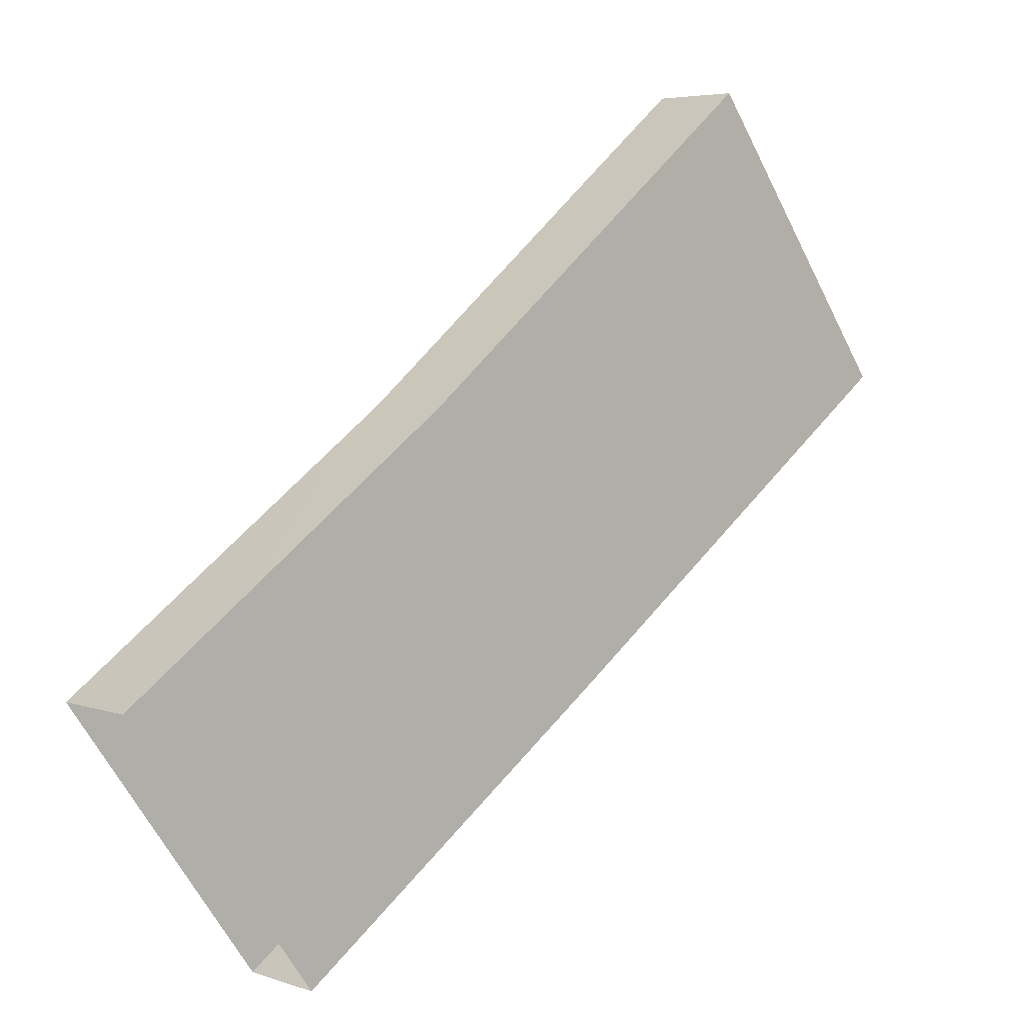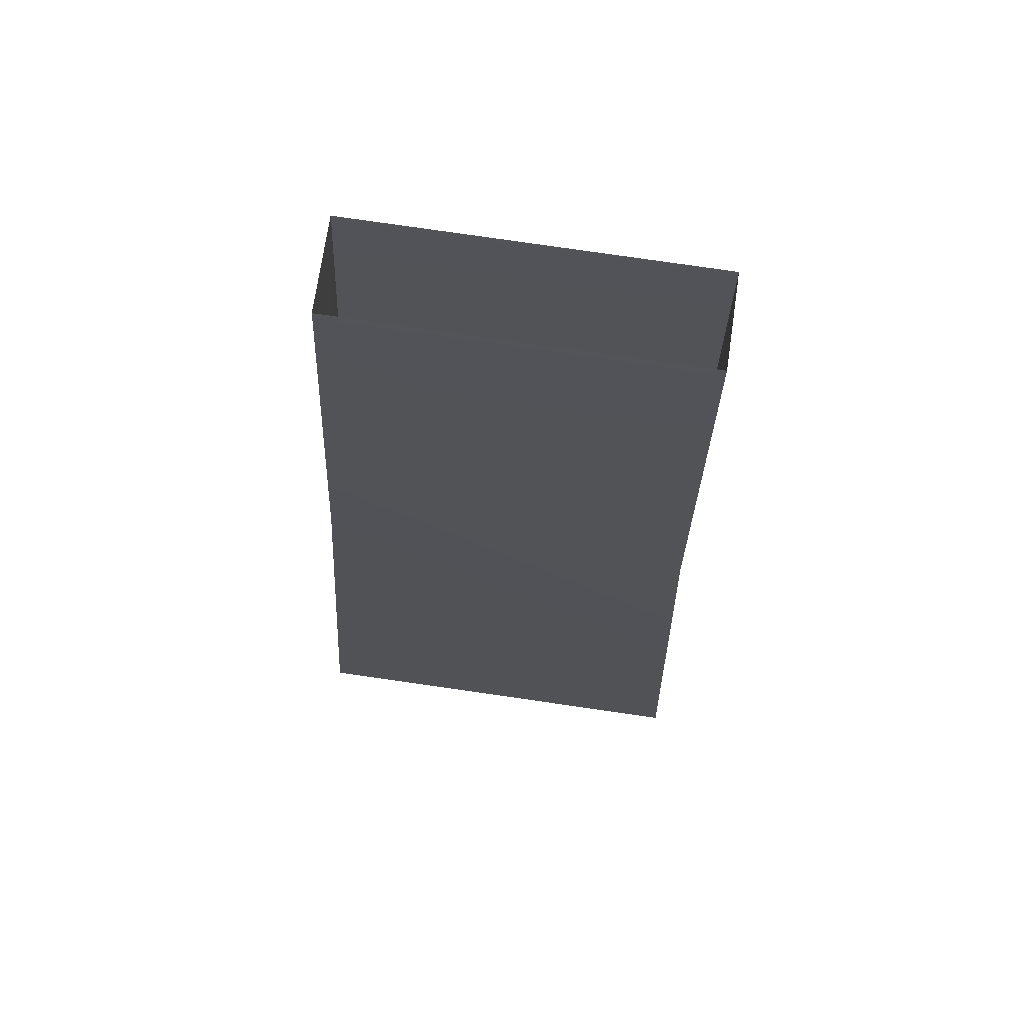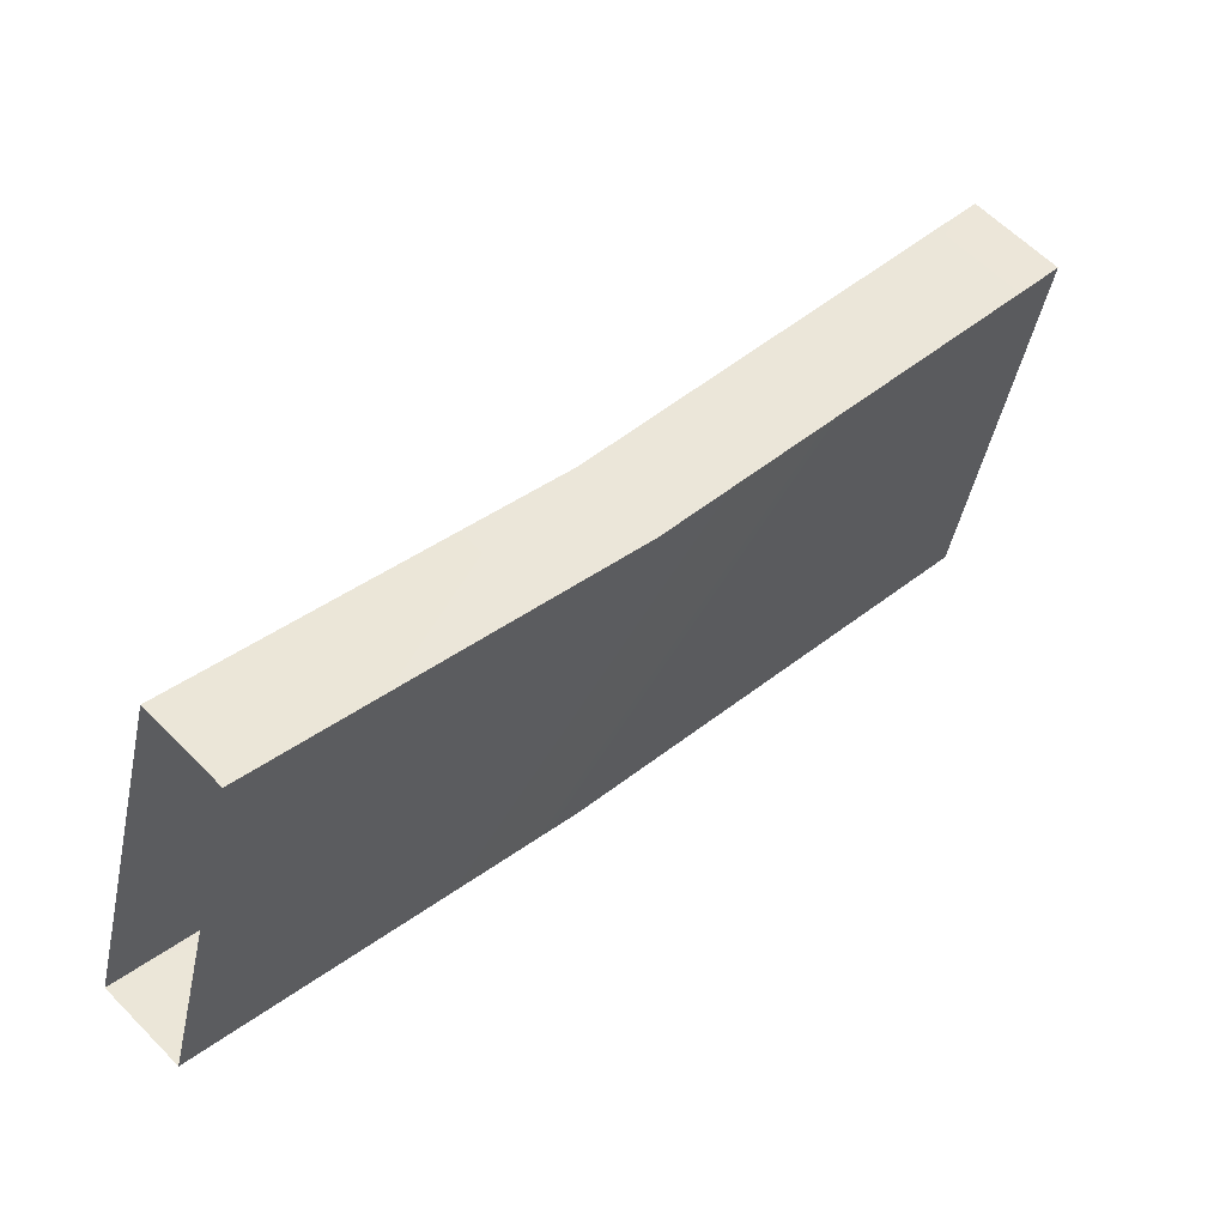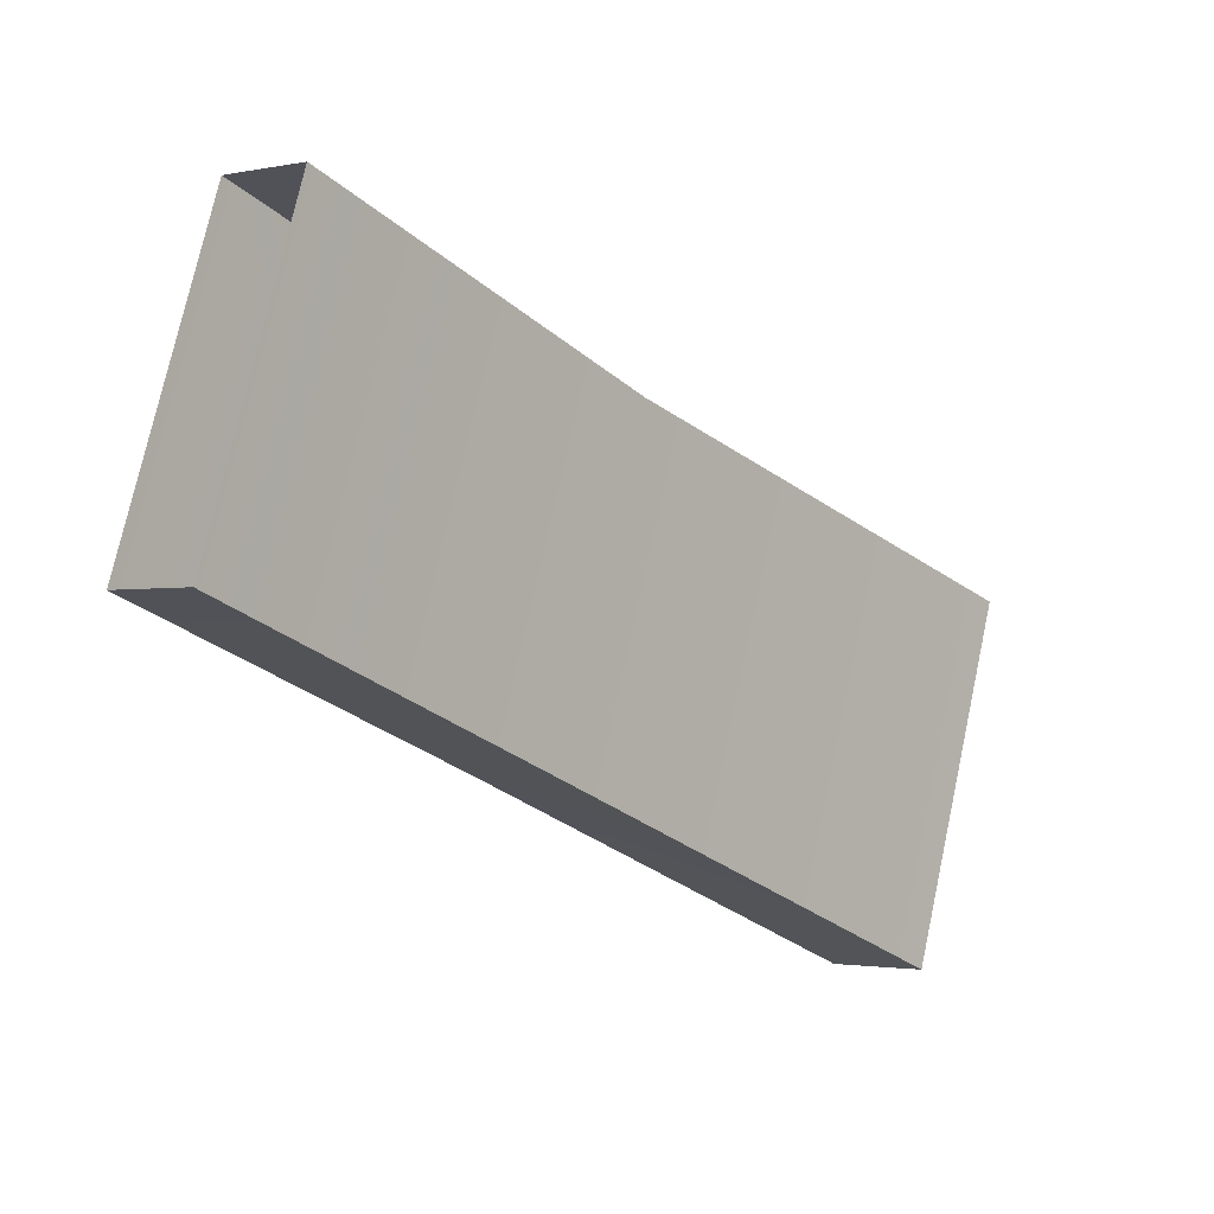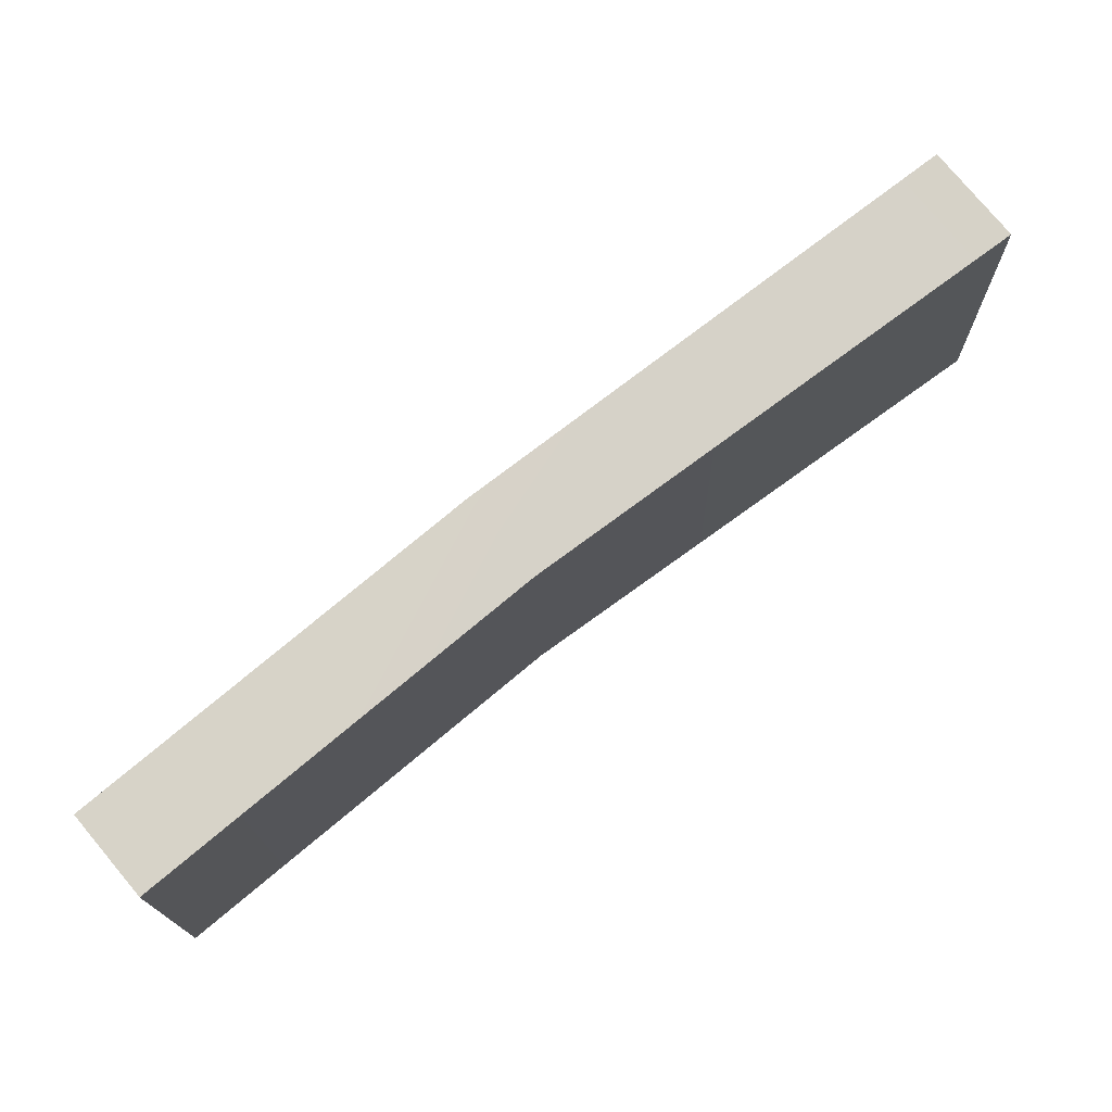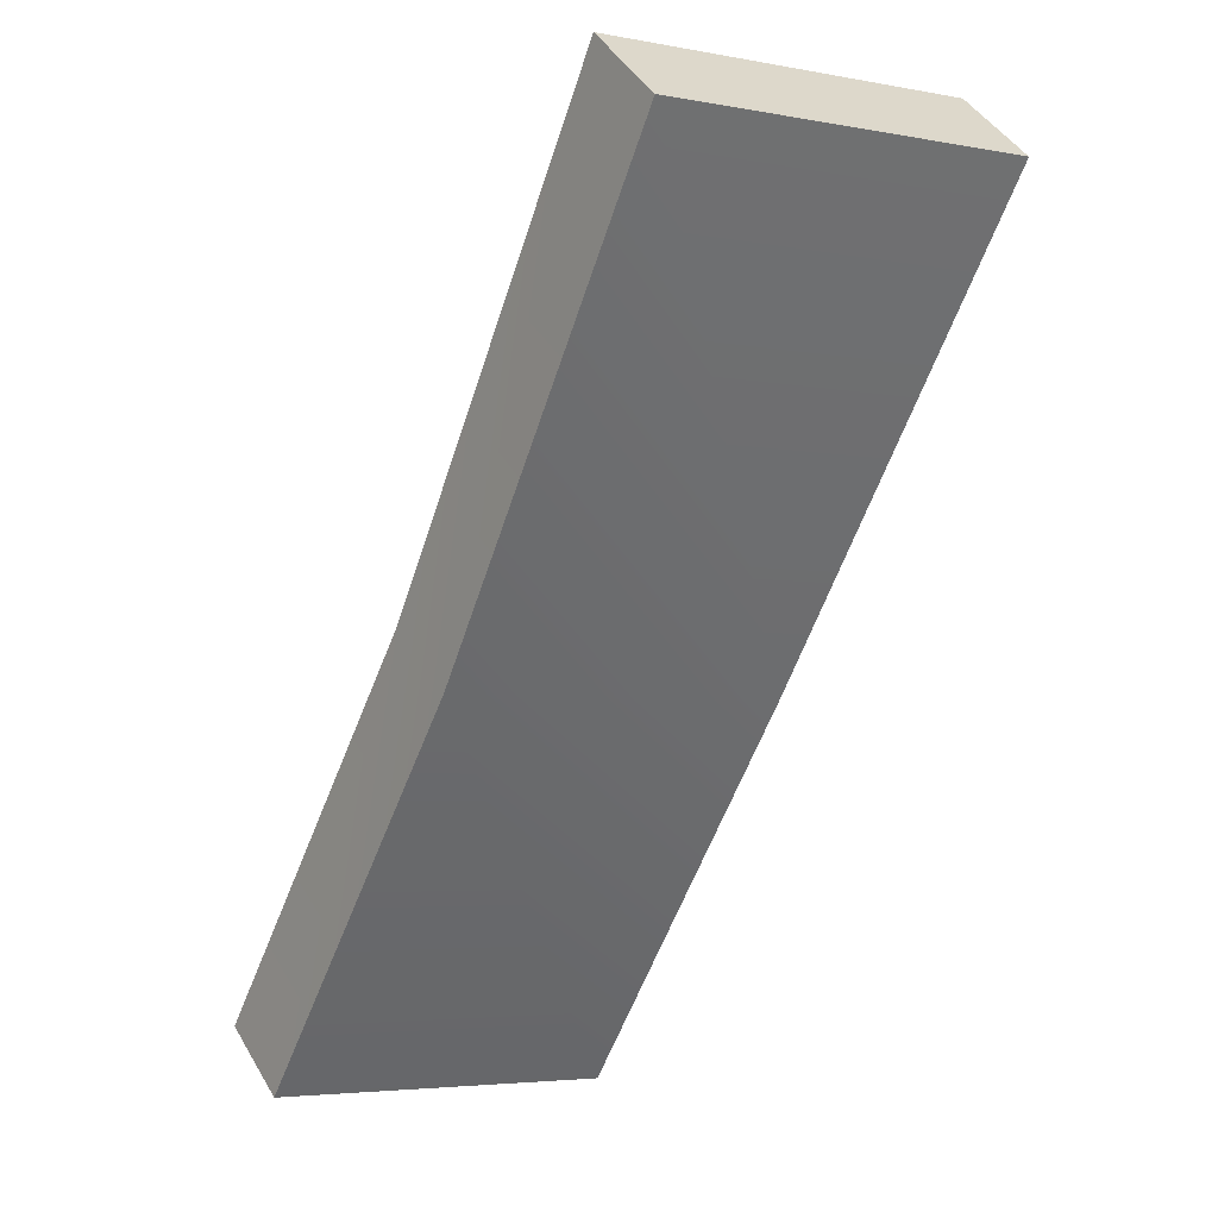
<metadata>
{"format":"obj","ext":"obj","renderer":"f3d","projection":"perspective","resolution":1024,"background":"white","views":[{"elev":-65.1,"azim":-108.9,"up":"+Y"},{"elev":-67.9,"azim":128.2,"up":"+Y"},{"elev":-47.8,"azim":-146.0,"up":"+Y"},{"elev":-61.1,"azim":79.3,"up":"+Z"},{"elev":31.2,"azim":97.4,"up":"+Z"},{"elev":-11.8,"azim":-80.2,"up":"+Y"}]}
</metadata>
<code>
g broken_board_04
v -7390 -821.5 -1.406e+04
v -7363 -858.4 -1.408e+04
v -7341 -855.7 -1.406e+04
v -7365 -818.7 -1.403e+04
v -7336 -849.6 -1.406e+04
v -7359 -852.2 -1.408e+04
v -7386 -814.8 -1.406e+04
v -7361 -812 -1.404e+04
v -7386 -814.8 -1.406e+04
v -7390 -821.5 -1.406e+04
v -7365 -818.7 -1.403e+04
v -7361 -812 -1.404e+04
v -7386 -814.8 -1.406e+04
v -7359 -852.2 -1.408e+04
v -7363 -858.4 -1.408e+04
v -7390 -821.5 -1.406e+04
v -7341 -887.6 -1.41e+04
v -7318 -884.9 -1.408e+04
v -7336 -849.6 -1.406e+04
v -7361 -812 -1.404e+04
v -7365 -818.7 -1.403e+04
v -7341 -855.7 -1.406e+04
v -7337 -881.4 -1.41e+04
v -7341 -887.6 -1.41e+04
v -7314 -878.8 -1.408e+04
v -7337 -881.4 -1.41e+04
v -7314 -878.8 -1.408e+04
v -7318 -884.9 -1.408e+04
f 11 9 10
f 9 11 12
f 4 1 3
f 2 3 1
f 3 2 18
f 17 18 2
f 16 13 15
f 14 15 13
f 15 14 24
f 23 24 14
f 20 21 19
f 22 19 21
f 19 22 27
f 28 27 22
f 25 26 5
f 6 5 26
f 5 6 7
f 7 8 5

</code>
